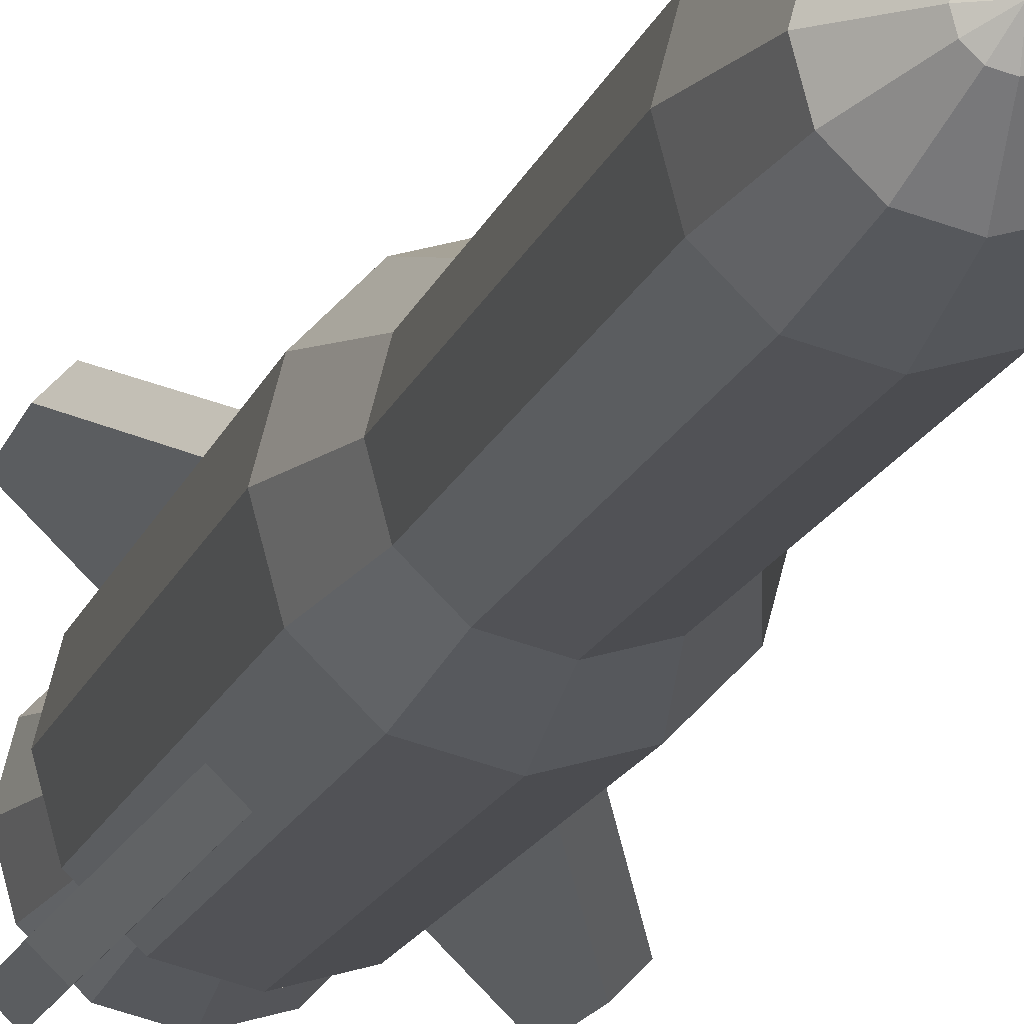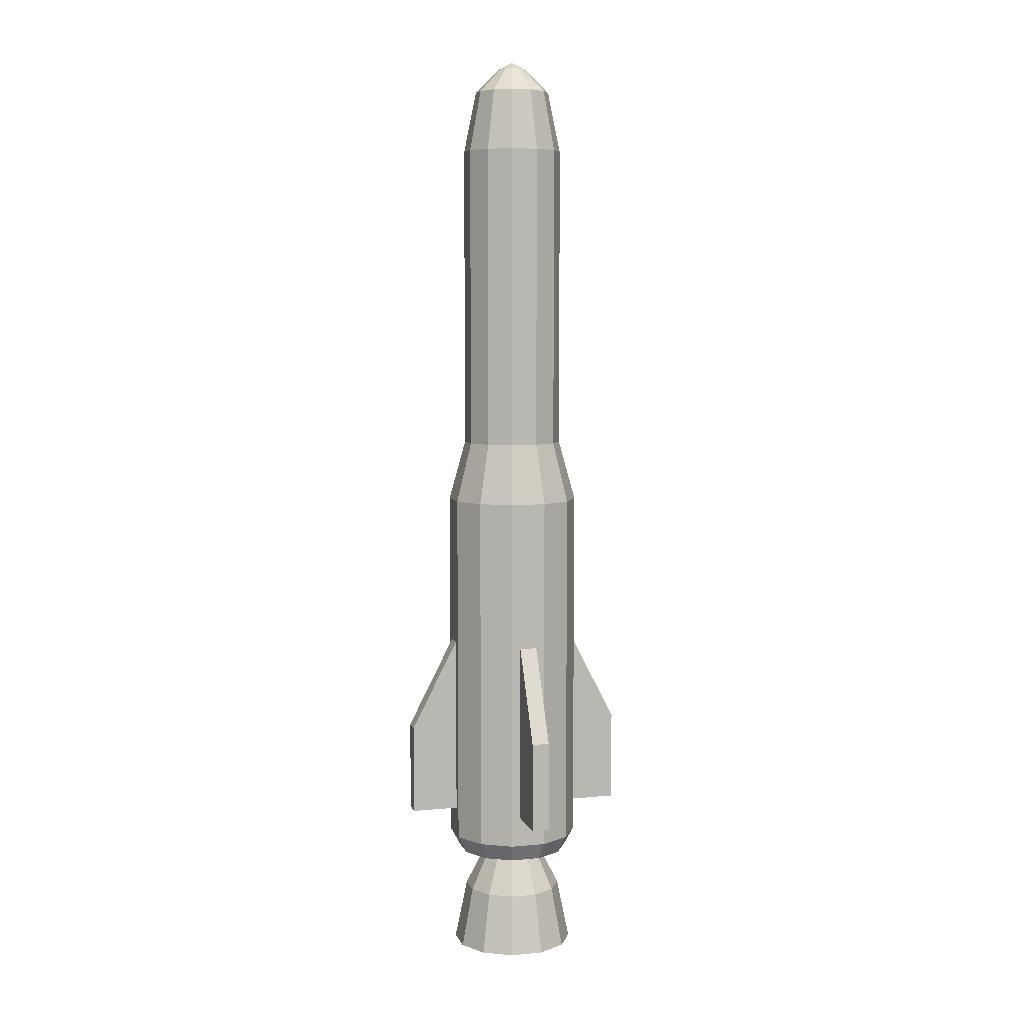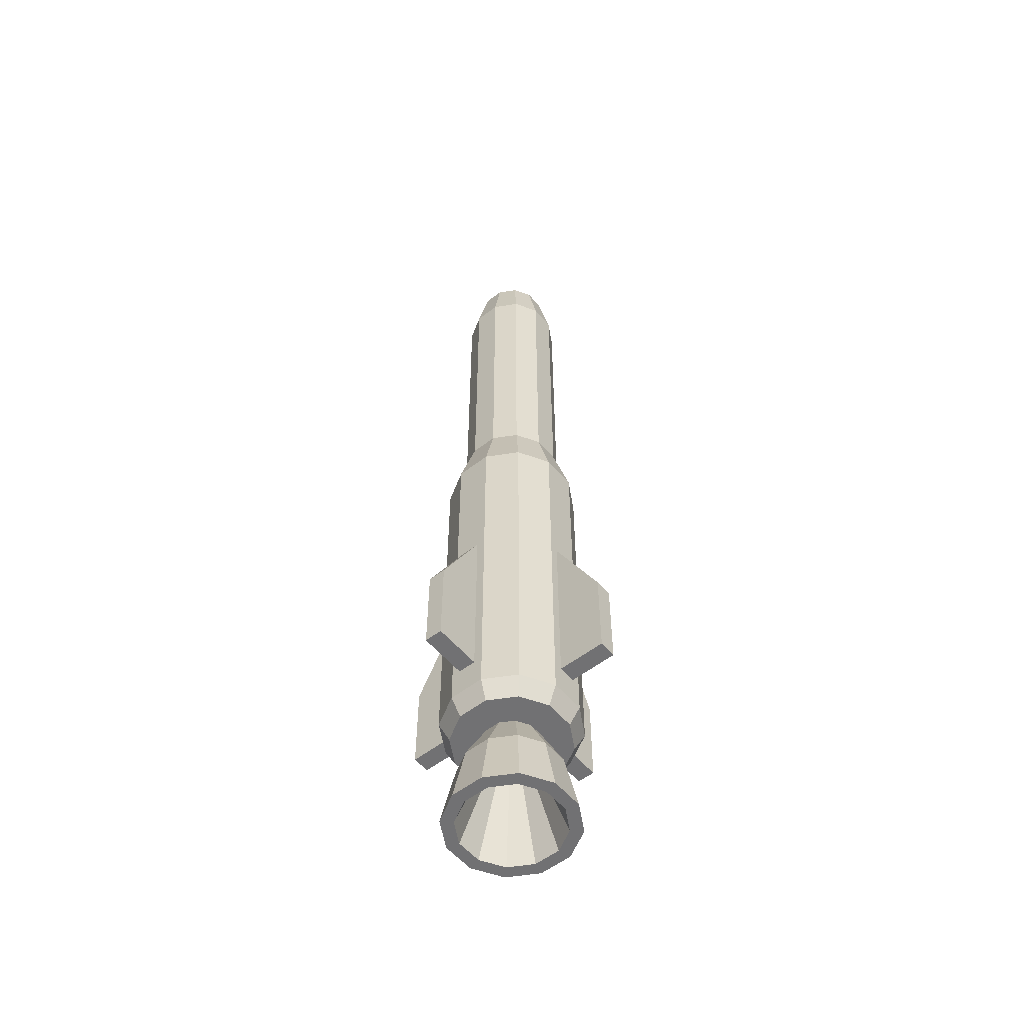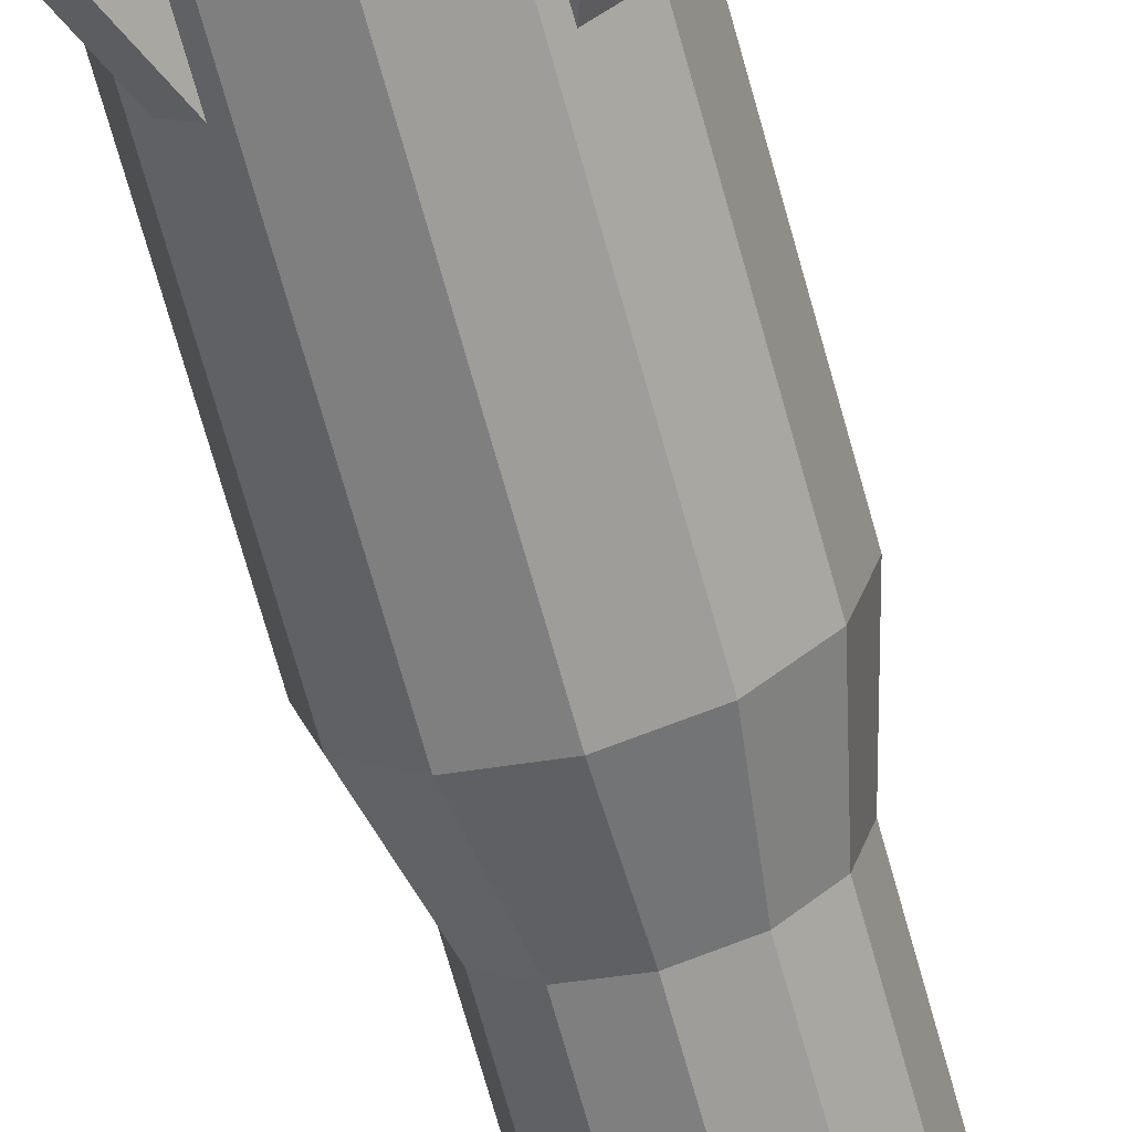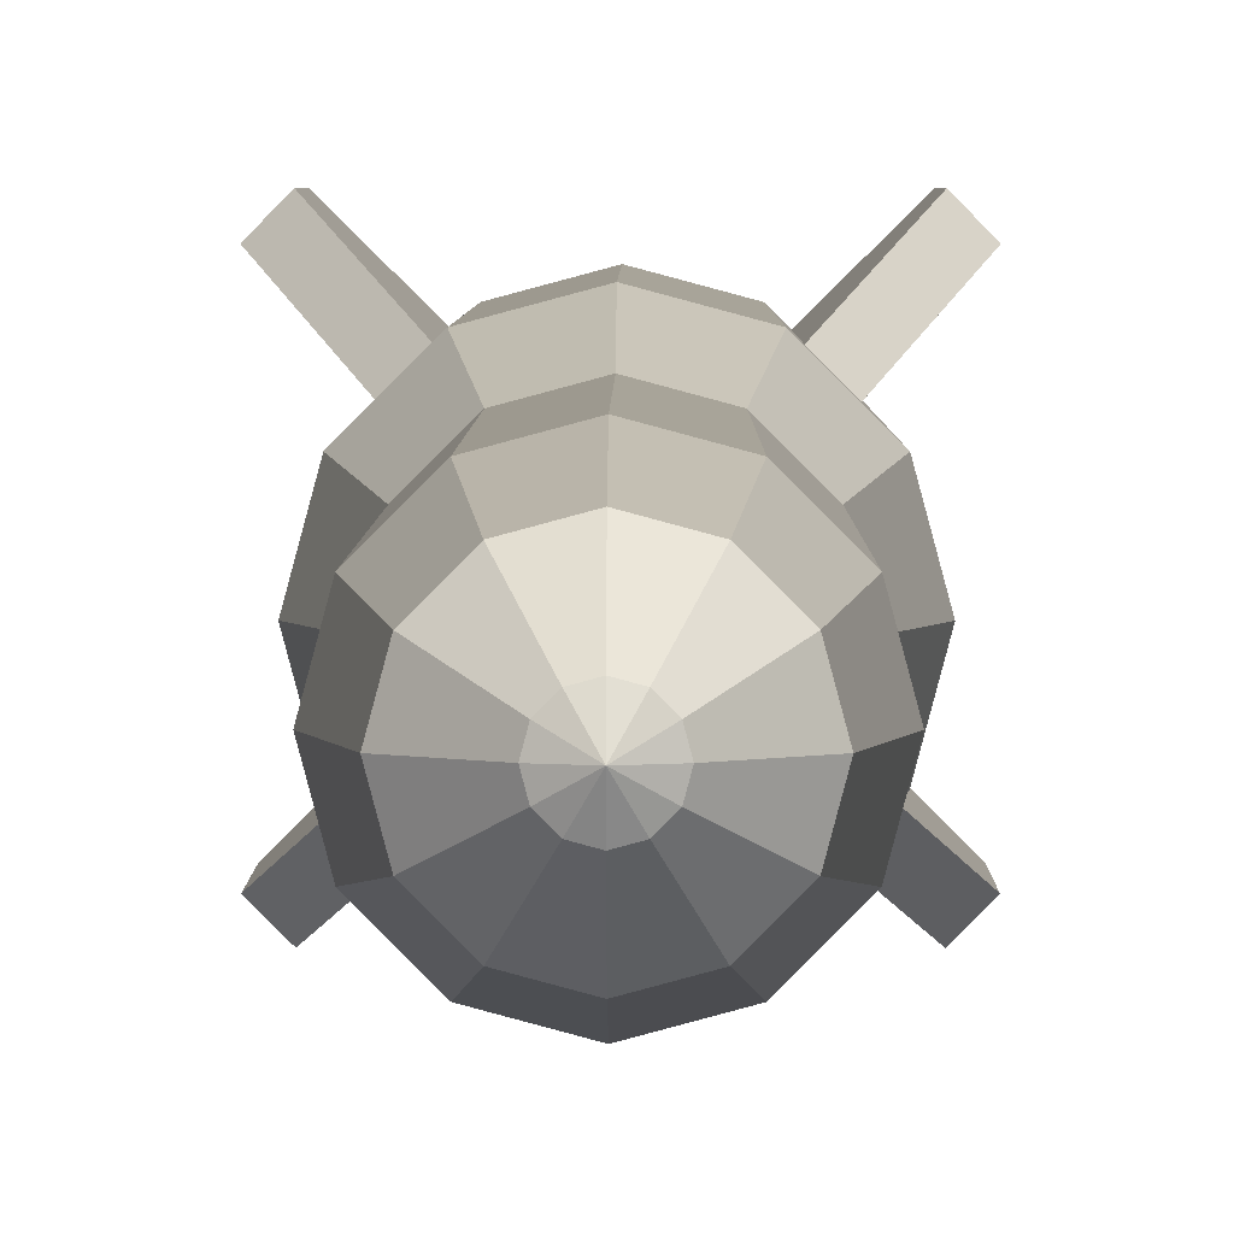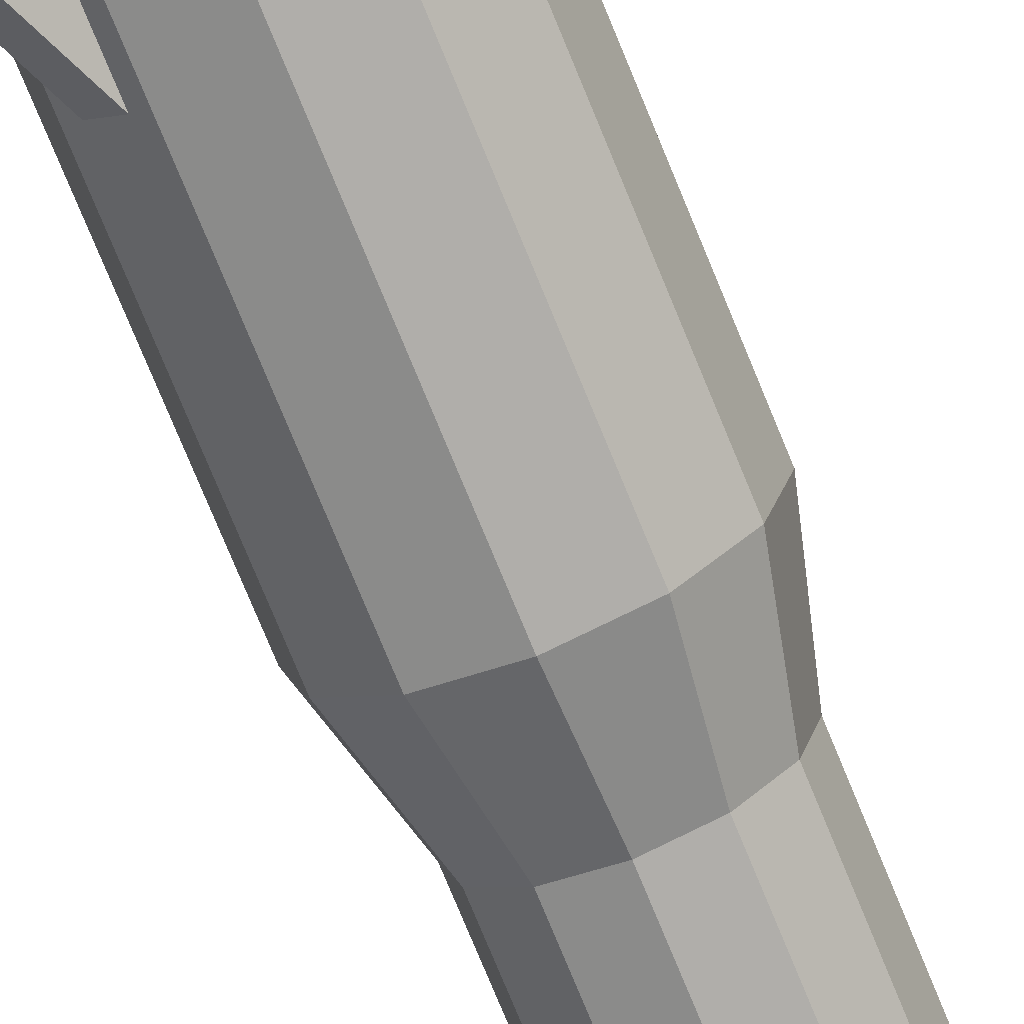
<metadata>
{"format":"obj","ext":"obj","renderer":"f3d","projection":"perspective","resolution":1024,"background":"white","views":[{"elev":-11.7,"azim":168.5,"up":"+Z"},{"elev":6.9,"azim":119.6,"up":"+Y"},{"elev":-55.3,"azim":-95.7,"up":"+Y"},{"elev":-66.7,"azim":15.2,"up":"+Z"},{"elev":2.7,"azim":-179.8,"up":"+Z"},{"elev":-72.5,"azim":22.0,"up":"+Z"}]}
</metadata>
<code>
o Cylinder
v 0 0.5 -0.275
v 0 2 -0.275
v 0.1375 0.5 -0.2382
v 0.1375 2 -0.2382
v 0.2382 0.5 -0.1375
v 0.2382 2 -0.1375
v 0.275 0.5 -0
v 0.275 2 -0
v 0.2382 0.5 0.1375
v 0.2382 2 0.1375
v 0.1375 0.5 0.2382
v 0.1375 2 0.2382
v 0 0.5 0.275
v 0 2 0.275
v -0.1375 0.5 0.2382
v -0.1375 2 0.2382
v -0.2382 0.5 0.1375
v -0.2382 2 0.1375
v -0.275 0.5 -0
v -0.275 2 -0
v -0.2382 0.5 -0.1375
v -0.2382 2 -0.1375
v -0.1375 0.5 -0.2382
v -0.1375 2 -0.2382
v 0.1031 2.25 -0.1786
v 0 2.25 -0.2062
v 0.1786 2.25 -0.1031
v 0.2062 2.25 -0
v 0.1786 2.25 0.1031
v 0.1031 2.25 0.1786
v 0 2.25 0.2062
v -0.1031 2.25 0.1786
v -0.1786 2.25 0.1031
v -0.2062 2.25 -0
v -0.1786 2.25 -0.1031
v -0.1031 2.25 -0.1786
v 0.1031 3.5 -0.1786
v -1e-06 3.5 -0.2062
v 0.1786 3.5 -0.1031
v 0.2062 3.5 -0
v 0.1786 3.5 0.1031
v 0.1031 3.5 0.1786
v -1e-06 3.5 0.2062
v -0.1031 3.5 0.1786
v -0.1786 3.5 0.1031
v -0.2063 3.5 -0
v -0.1786 3.5 -0.1031
v -0.1031 3.5 -0.1786
v 0.07734 3.75 -0.134
v -1e-06 3.75 -0.1547
v 0.134 3.75 -0.07734
v 0.1547 3.75 -0
v 0.134 3.75 0.07734
v 0.07734 3.75 0.134
v -1e-06 3.75 0.1547
v -0.07734 3.75 0.134
v -0.134 3.75 0.07734
v -0.1547 3.75 -0
v -0.134 3.75 -0.07734
v -0.07734 3.75 -0.134
v 0.02707 3.85 -0.04689
v -1e-06 3.85 -0.05414
v 0.04689 3.85 -0.02707
v 0.05414 3.85 -0
v 0.04689 3.85 0.02707
v 0.02707 3.85 0.04689
v -1e-06 3.85 0.05414
v -0.02707 3.85 0.04689
v -0.04689 3.85 0.02707
v -0.05414 3.85 -0
v -0.04689 3.85 -0.02707
v -0.02707 3.85 -0.04689
v -1e-06 3.875 -0
v 0 0.425 -0.2338
v 0.1169 0.425 -0.2024
v 0.2024 0.425 -0.1169
v 0.2338 0.425 -0
v 0.2024 0.425 0.1169
v 0.1169 0.425 0.2024
v 0 0.425 0.2338
v -0.1169 0.425 0.2024
v -0.2024 0.425 0.1169
v -0.2338 0.425 -0
v -0.2024 0.425 -0.1169
v -0.1169 0.425 -0.2024
v 0 0.425 -0.1169
v 0.05844 0.425 -0.1012
v 0.1012 0.425 -0.05844
v 0.1169 0.425 -0
v 0.1012 0.425 0.05844
v 0.05844 0.425 0.1012
v 0 0.425 0.1169
v -0.05844 0.425 0.1012
v -0.1012 0.425 0.05844
v -0.1169 0.425 -0
v -0.1012 0.425 -0.05844
v -0.05844 0.425 -0.1012
v 0 0.25 -0.2045
v 0.1023 0.25 -0.1771
v 0.1771 0.25 -0.1023
v 0.2045 0.25 -0
v 0.1771 0.25 0.1023
v 0.1023 0.25 0.1771
v 0 0.25 0.2045
v -0.1023 0.25 0.1771
v -0.1771 0.25 0.1023
v -0.2045 0.25 -0
v -0.1771 0.25 -0.1023
v -0.1023 0.25 -0.1771
v 0 -0 -0.2557
v 0.1278 -0 -0.2214
v 0.2214 -0 -0.1278
v 0.2557 0 0
v 0.2214 0 0.1278
v 0.1278 0 0.2214
v 0 0 0.2557
v -0.1278 0 0.2214
v -0.2214 0 0.1278
v -0.2557 0 0
v -0.2214 -0 -0.1278
v -0.1278 -0 -0.2214
v 0 -0 -0.2045
v 0.1023 -0 -0.1771
v 0.1771 -0 -0.1023
v 0.2045 0 0
v 0.1771 0 0.1023
v 0.1023 0 0.1771
v 0 0 0.2045
v -0.1023 0 0.1771
v -0.1771 0 0.1023
v -0.2045 0 0
v -0.1771 -0 -0.1023
v -0.1023 -0 -0.1771
v 0 0.375 -0.07159
v 0.03579 0.375 -0.062
v 0.062 0.375 -0.03579
v 0.07159 0.375 -0
v 0.062 0.375 0.03579
v 0.03579 0.375 0.062
v 0 0.375 0.07159
v -0.03579 0.375 0.062
v -0.062 0.375 0.03579
v -0.07159 0.375 -0
v -0.062 0.375 -0.03579
v -0.03579 0.375 -0.062
v 0.1627 1.375 -0.213
v 0.213 1.375 -0.1627
v -0.1627 1.375 0.213
v -0.213 1.375 0.1627
v 0.1627 0.625 -0.213
v 0.213 0.625 -0.1627
v -0.1627 0.625 0.213
v -0.213 0.625 0.1627
v 0.2988 1 -0.3491
v 0.3491 1 -0.2988
v 0.3491 0.625 -0.2988
v 0.2988 0.625 -0.3491
v -0.2988 1 0.3491
v -0.3491 1 0.2988
v -0.3491 0.625 0.2988
v -0.2988 0.625 0.3491
v -0.213 1.375 -0.1627
v -0.1627 1.375 -0.213
v 0.213 1.375 0.1627
v 0.1627 1.375 0.213
v -0.213 0.625 -0.1627
v -0.1627 0.625 -0.213
v 0.213 0.625 0.1627
v 0.1627 0.625 0.213
v -0.3491 1 -0.2988
v -0.2988 1 -0.3491
v -0.2988 0.625 -0.3491
v -0.3491 0.625 -0.2988
v 0.3491 1 0.2988
v 0.2988 1 0.3491
v 0.2988 0.625 0.3491
v 0.3491 0.625 0.2988
f 2 4 3
f 4 6 5
f 6 8 7
f 8 10 9
f 10 12 11
f 12 14 13
f 14 16 15
f 16 18 17
f 18 20 19
f 20 22 21
f 14 31 32
f 24 2 1
f 22 24 23
f 9 78 77
f 25 37 39
f 12 30 31
f 10 29 30
f 10 8 28
f 24 36 26
f 4 2 26
f 8 6 27
f 22 35 36
f 6 4 25
f 20 34 35
f 18 33 34
f 18 16 32
f 48 60 50
f 34 33 45
f 30 42 43
f 27 39 40
f 34 46 47
f 31 43 44
f 28 40 41
f 35 47 48
f 26 38 37
f 32 44 45
f 29 41 42
f 36 48 38
f 54 53 65
f 39 37 49
f 45 57 58
f 43 42 54
f 39 51 52
f 47 46 58
f 43 55 56
f 41 40 52
f 47 59 60
f 38 50 49
f 45 44 56
f 41 53 54
f 60 72 62
f 49 61 63
f 58 57 69
f 54 66 67
f 51 63 64
f 59 58 70
f 56 55 67
f 52 64 65
f 59 71 72
f 50 62 61
f 56 68 69
f 65 73 66
f 67 66 73
f 64 73 65
f 67 73 68
f 68 73 69
f 69 73 70
f 70 73 71
f 71 73 72
f 72 73 62
f 62 73 61
f 61 73 63
f 63 73 64
f 75 87 86
f 1 74 85
f 3 75 74
f 5 7 77
f 21 23 85
f 3 5 76
f 19 21 84
f 19 83 82
f 17 82 81
f 15 81 80
f 13 80 79
f 11 79 78
f 97 109 108
f 81 82 94
f 79 91 90
f 85 74 86
f 76 88 87
f 83 95 94
f 80 92 91
f 77 89 88
f 84 96 95
f 80 81 93
f 78 90 89
f 85 97 96
f 102 114 113
f 87 99 98
f 94 106 105
f 90 91 103
f 86 98 109
f 88 100 99
f 95 107 106
f 91 92 104
f 89 101 100
f 95 96 108
f 93 105 104
f 89 90 102
f 114 126 125
f 109 121 120
f 99 111 110
f 106 118 117
f 102 103 115
f 98 110 121
f 100 112 111
f 107 119 118
f 104 116 115
f 101 113 112
f 108 120 119
f 104 105 117
f 129 141 140
f 120 121 133
f 111 123 122
f 117 118 130
f 115 127 126
f 110 122 133
f 111 112 124
f 119 131 130
f 116 128 127
f 113 125 124
f 120 132 131
f 117 129 128
f 137 141 135
f 126 138 137
f 133 145 144
f 123 135 134
f 130 142 141
f 126 127 139
f 122 134 145
f 124 136 135
f 131 143 142
f 128 140 139
f 125 137 136
f 132 144 143
f 155 156 157
f 155 154 146
f 151 156 155
f 157 156 151
f 154 157 150
f 159 160 161
f 149 159 158
f 153 160 159
f 161 160 153
f 158 161 152
f 171 172 173
f 171 170 162
f 167 172 171
f 173 172 167
f 170 173 166
f 175 176 177
f 165 175 174
f 169 176 175
f 177 176 169
f 174 177 168
f 1 2 3
f 3 4 5
f 5 6 7
f 7 8 9
f 9 10 11
f 11 12 13
f 13 14 15
f 15 16 17
f 17 18 19
f 19 20 21
f 16 14 32
f 23 24 1
f 21 22 23
f 7 9 77
f 27 25 39
f 14 12 31
f 12 10 30
f 29 10 28
f 2 24 26
f 25 4 26
f 28 8 27
f 24 22 36
f 27 6 25
f 22 20 35
f 20 18 34
f 33 18 32
f 38 48 50
f 46 34 45
f 31 30 43
f 28 27 40
f 35 34 47
f 32 31 44
f 29 28 41
f 36 35 48
f 25 26 37
f 33 32 45
f 30 29 42
f 26 36 38
f 66 54 65
f 51 39 49
f 46 45 58
f 55 43 54
f 40 39 52
f 59 47 58
f 44 43 56
f 53 41 52
f 48 47 60
f 37 38 49
f 57 45 56
f 42 41 54
f 50 60 62
f 51 49 63
f 70 58 69
f 55 54 67
f 52 51 64
f 71 59 70
f 68 56 67
f 53 52 65
f 60 59 72
f 49 50 61
f 57 56 69
f 74 75 86
f 23 1 85
f 1 3 74
f 76 5 77
f 84 21 85
f 75 3 76
f 83 19 84
f 17 19 82
f 15 17 81
f 13 15 80
f 11 13 79
f 9 11 78
f 96 97 108
f 93 81 94
f 78 79 90
f 97 85 86
f 75 76 87
f 82 83 94
f 79 80 91
f 76 77 88
f 83 84 95
f 92 80 93
f 77 78 89
f 84 85 96
f 101 102 113
f 86 87 98
f 93 94 105
f 102 90 103
f 97 86 109
f 87 88 99
f 94 95 106
f 103 91 104
f 88 89 100
f 107 95 108
f 92 93 104
f 101 89 102
f 113 114 125
f 108 109 120
f 98 99 110
f 105 106 117
f 114 102 115
f 109 98 121
f 99 100 111
f 106 107 118
f 103 104 115
f 100 101 112
f 107 108 119
f 116 104 117
f 128 129 140
f 132 120 133
f 110 111 122
f 129 117 130
f 114 115 126
f 121 110 133
f 123 111 124
f 118 119 130
f 115 116 127
f 112 113 124
f 119 120 131
f 116 117 128
f 145 134 135
f 135 136 137
f 137 138 139
f 139 140 137
f 141 142 143
f 143 144 145
f 145 135 141
f 137 140 141
f 141 143 145
f 125 126 137
f 132 133 144
f 122 123 134
f 129 130 141
f 138 126 139
f 133 122 145
f 123 124 135
f 130 131 142
f 127 128 139
f 124 125 136
f 131 132 143
f 154 155 157
f 147 155 146
f 147 151 155
f 150 157 151
f 146 154 150
f 158 159 161
f 148 149 158
f 149 153 159
f 152 161 153
f 148 158 152
f 170 171 173
f 163 171 162
f 163 167 171
f 166 173 167
f 162 170 166
f 174 175 177
f 164 165 174
f 165 169 175
f 168 177 169
f 164 174 168

</code>
